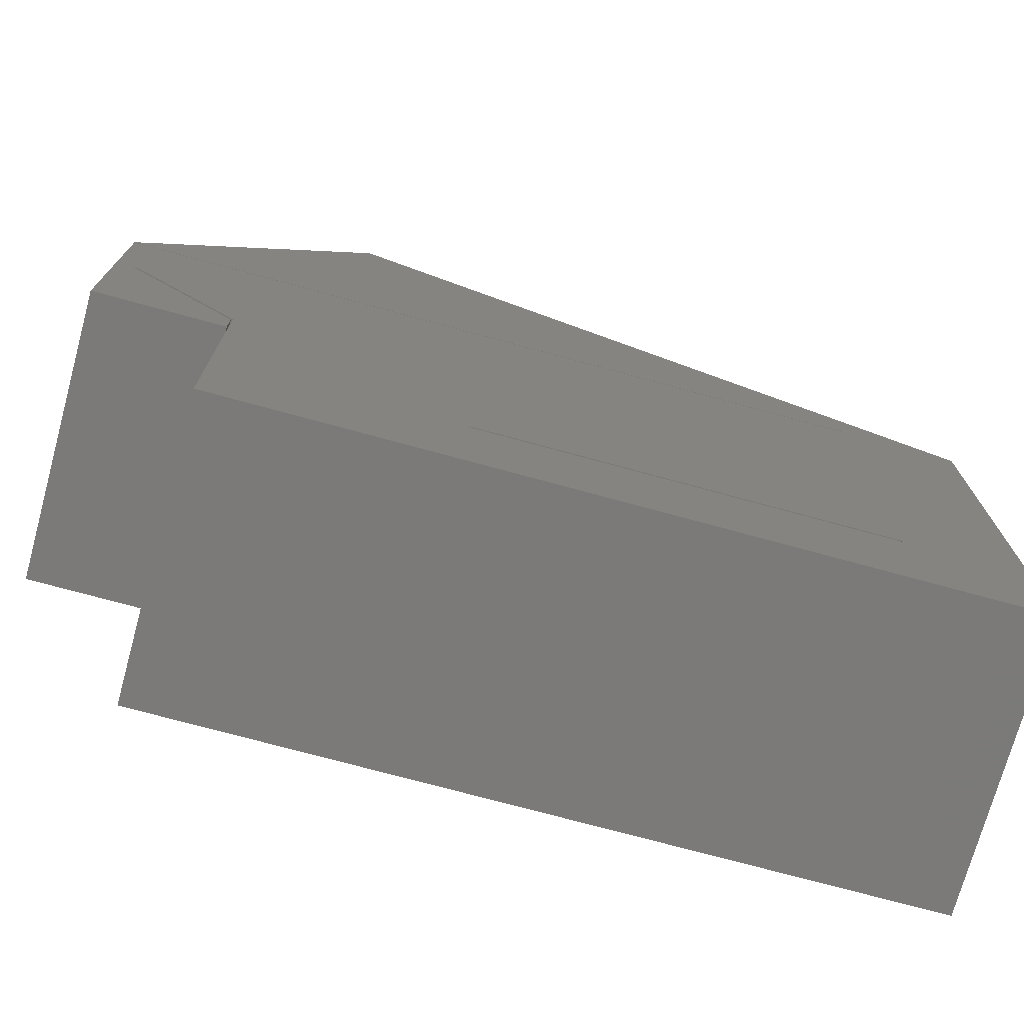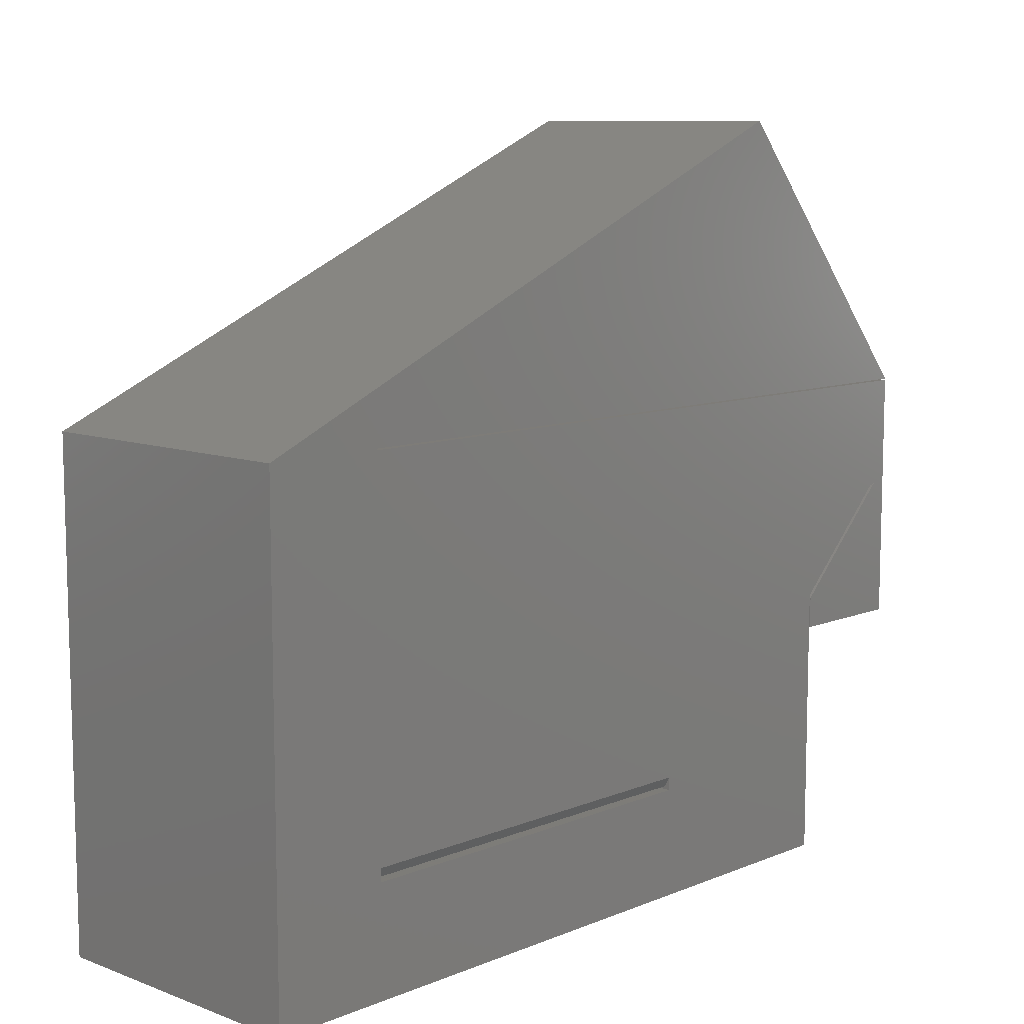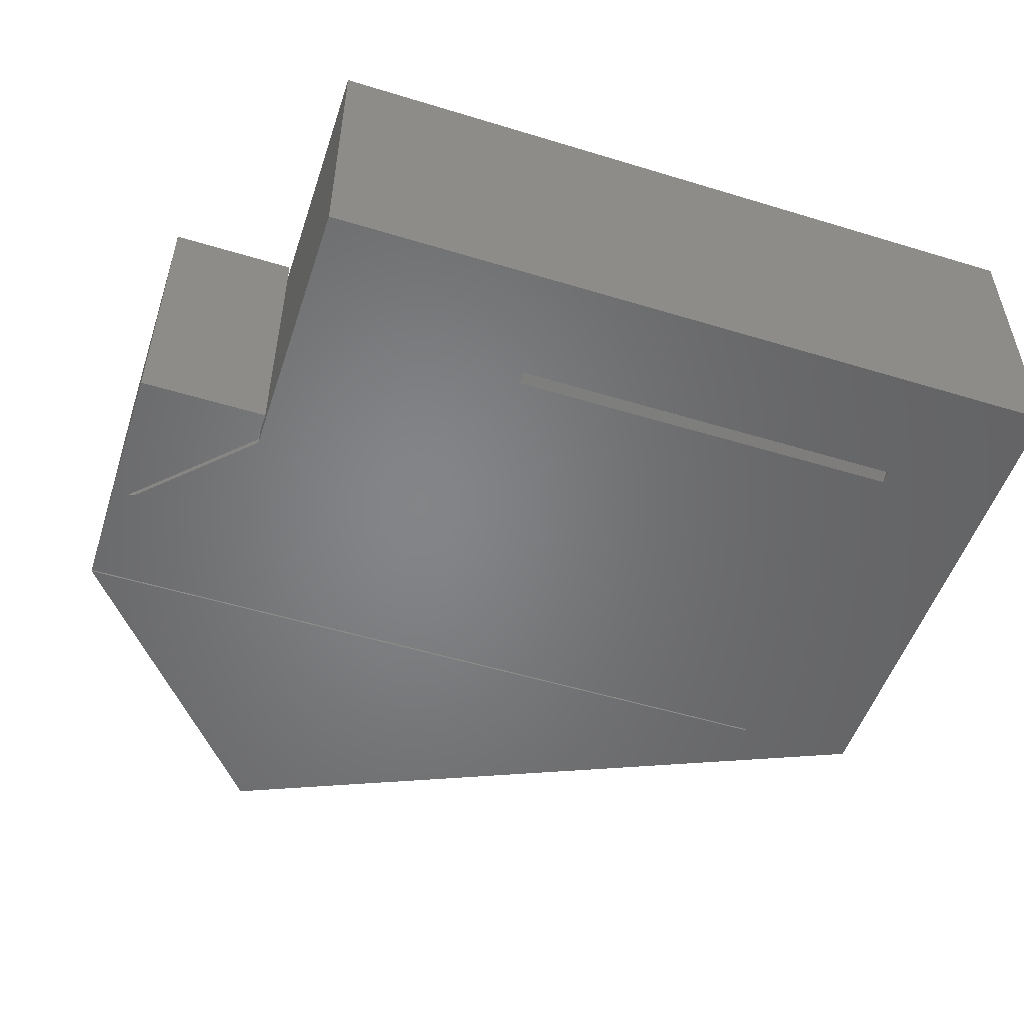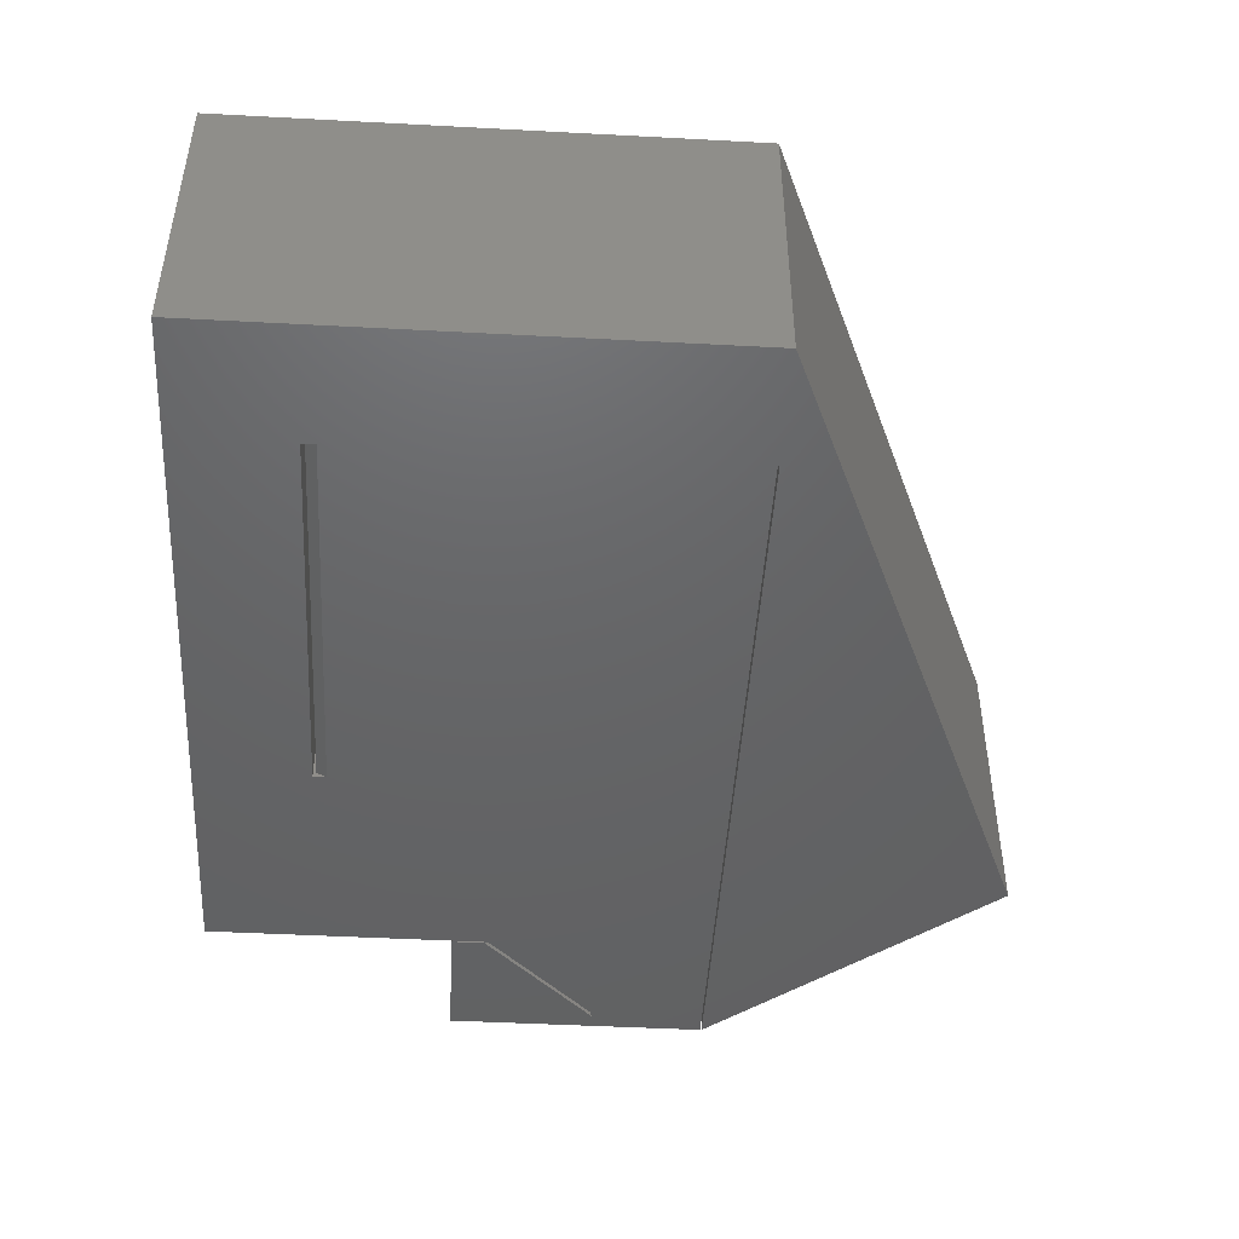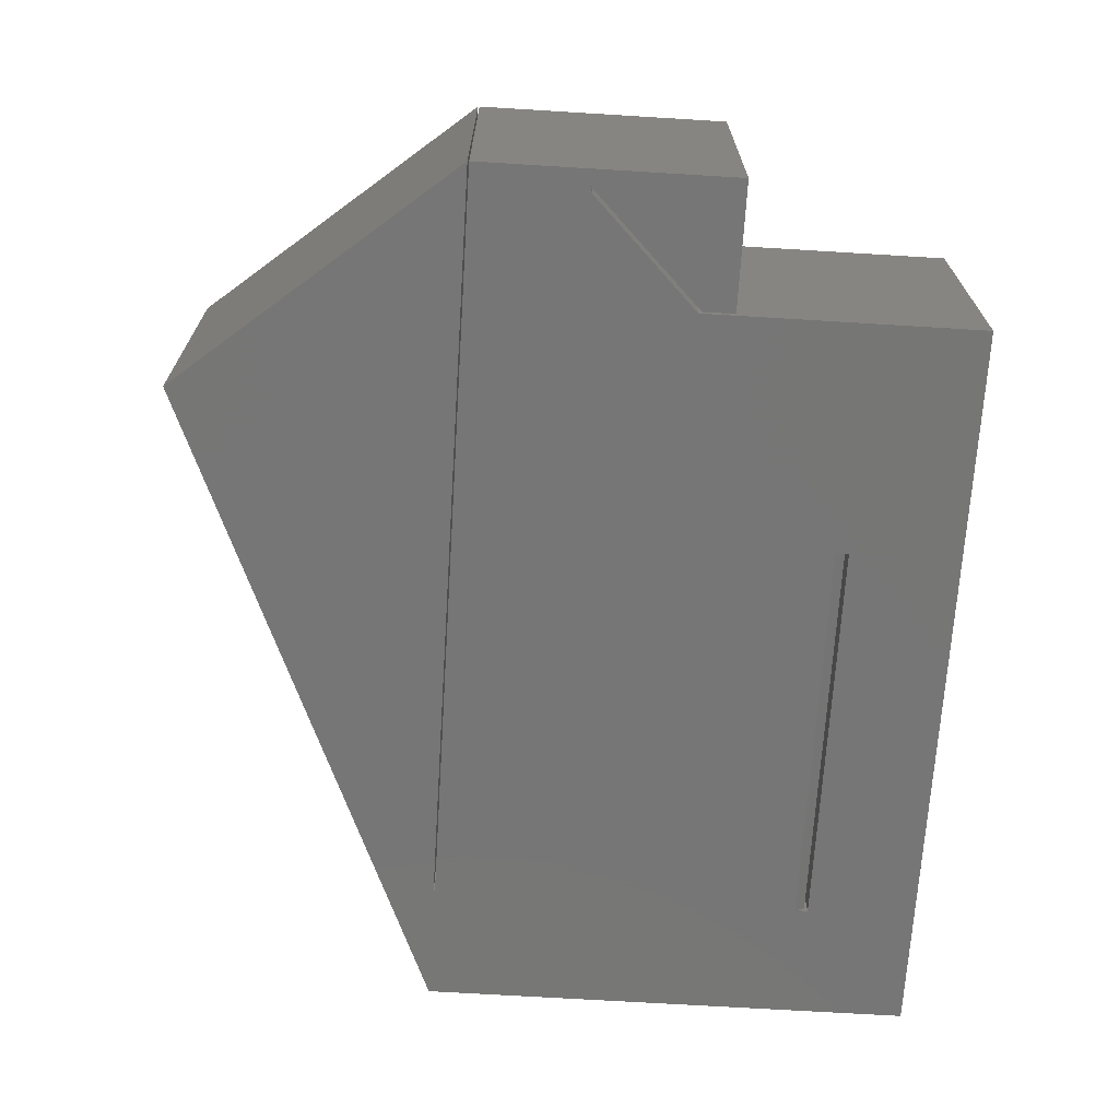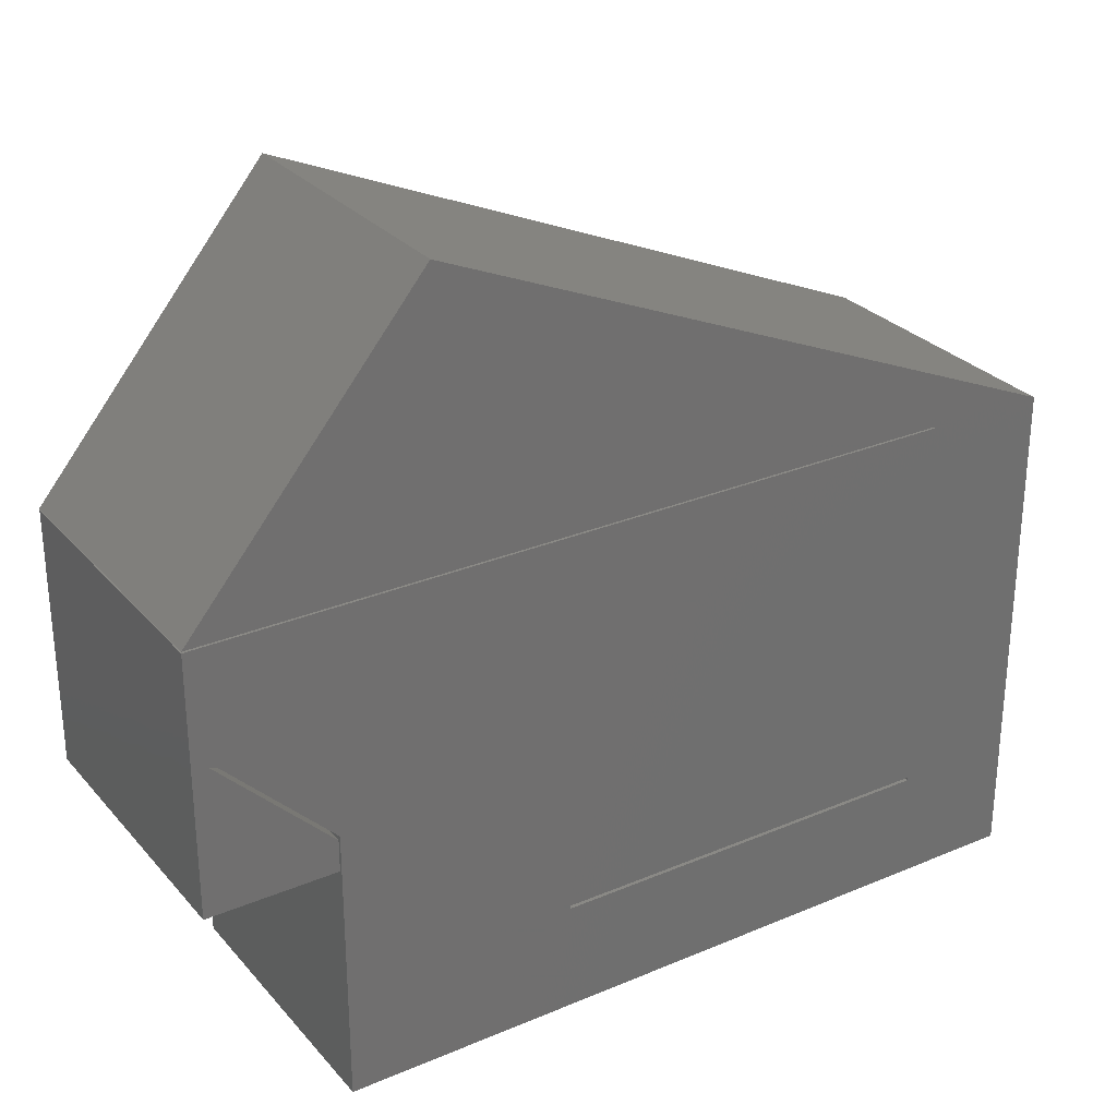
<metadata>
{"format":"stl","ext":"stl","renderer":"f3d","projection":"perspective","resolution":1024,"background":"white","views":[{"elev":-73.5,"azim":164.7,"up":"+Z"},{"elev":9.6,"azim":-46.3,"up":"+Z"},{"elev":-52.1,"azim":161.8,"up":"+Y"},{"elev":-46.1,"azim":-93.5,"up":"+Y"},{"elev":-68.8,"azim":86.5,"up":"+Y"},{"elev":28.5,"azim":147.6,"up":"+Z"}]}
</metadata>
<code>
# stl→obj: 41 verts, 82 faces
v 0.1823 -0.4531 -0.3488
v 0.1823 1.099e-16 -0.3488
v -0.4436 -0.4531 -0.3488
v -0.4436 4.04e-17 -0.3488
v -0.4436 -0.4453 -0.3438
v -0.4436 4.096e-17 -0.3438
v 0.1823 -0.4453 -0.3438
v 0.1823 1.104e-16 -0.3438
v -0.4436 -0.4531 0.2626
v 0.3861 -0.4531 0.6993
v -0.6328 -0.4531 0.2626
v 0.75 -0.4531 0.2626
v -0.4436 -0.4531 0.2602
v -0.4436 -0.4531 -0.3281
v 0.1823 -0.4531 -0.3281
v 0.5462 -0.4531 -0.145
v 0.5462 -0.4531 -0.08676
v 0.7133 -0.4531 0.08027
v 0.75 -0.4531 0.2602
v 0.7248 -0.4531 0.08405
v 0.5487 -0.4531 -0.09211
v 0.5487 -0.4531 -0.1424
v 0.75 -0.4531 -0.1424
v -0.6328 -0.4531 -0.5234
v -0.4436 -0.4531 -0.3438
v 0.5462 -0.4531 -0.5234
v -0.6328 8.727e-17 0.2626
v -0.6328 0 -0.5234
v 0.5462 1.309e-16 -0.5234
v 0.5462 1.729e-16 -0.145
v 0.7248 2.182e-16 0.08405
v 0.7133 2.165e-16 0.08027
v 0.75 2.405e-16 0.2602
v 0.3861 2.489e-16 0.6993
v -0.4436 1.083e-16 0.2626
v 0.75 2.408e-16 0.2626
v -0.4436 1.08e-16 0.2602
v 0.5462 1.794e-16 -0.08676
v 0.75 1.958e-16 -0.1424
v 0.5487 1.735e-16 -0.1424
v 0.5487 1.791e-16 -0.09211
f 1 2 3
f 3 2 4
f 5 6 7
f 7 6 8
f 9 10 11
f 9 12 10
f 13 9 11
f 13 11 14
f 13 14 15
f 13 15 16
f 13 16 17
f 13 17 18
f 13 18 19
f 20 21 22
f 20 22 23
f 20 23 19
f 20 19 18
f 11 24 3
f 11 3 25
f 11 25 14
f 16 15 26
f 26 15 1
f 26 1 24
f 24 1 3
f 7 1 15
f 7 8 1
f 1 8 2
f 25 5 14
f 25 3 5
f 3 6 5
f 3 4 6
f 11 27 24
f 24 27 28
f 29 30 26
f 26 30 16
f 15 14 7
f 7 14 5
f 31 32 33
f 27 34 35
f 34 36 35
f 6 4 27
f 29 2 30
f 2 8 30
f 37 33 32
f 37 32 38
f 37 38 30
f 37 30 8
f 37 8 6
f 37 6 27
f 37 27 35
f 27 4 28
f 28 4 2
f 28 2 29
f 33 39 31
f 31 39 40
f 31 40 41
f 39 33 23
f 23 33 19
f 40 39 22
f 22 39 23
f 41 40 21
f 21 40 22
f 31 41 20
f 20 41 21
f 18 32 20
f 20 32 31
f 19 33 13
f 13 33 37
f 38 32 17
f 17 32 18
f 13 37 9
f 9 37 35
f 10 34 11
f 11 34 27
f 12 36 10
f 10 36 34
f 9 35 12
f 12 35 36
f 30 38 16
f 16 38 17
f 24 28 26
f 26 28 29

</code>
